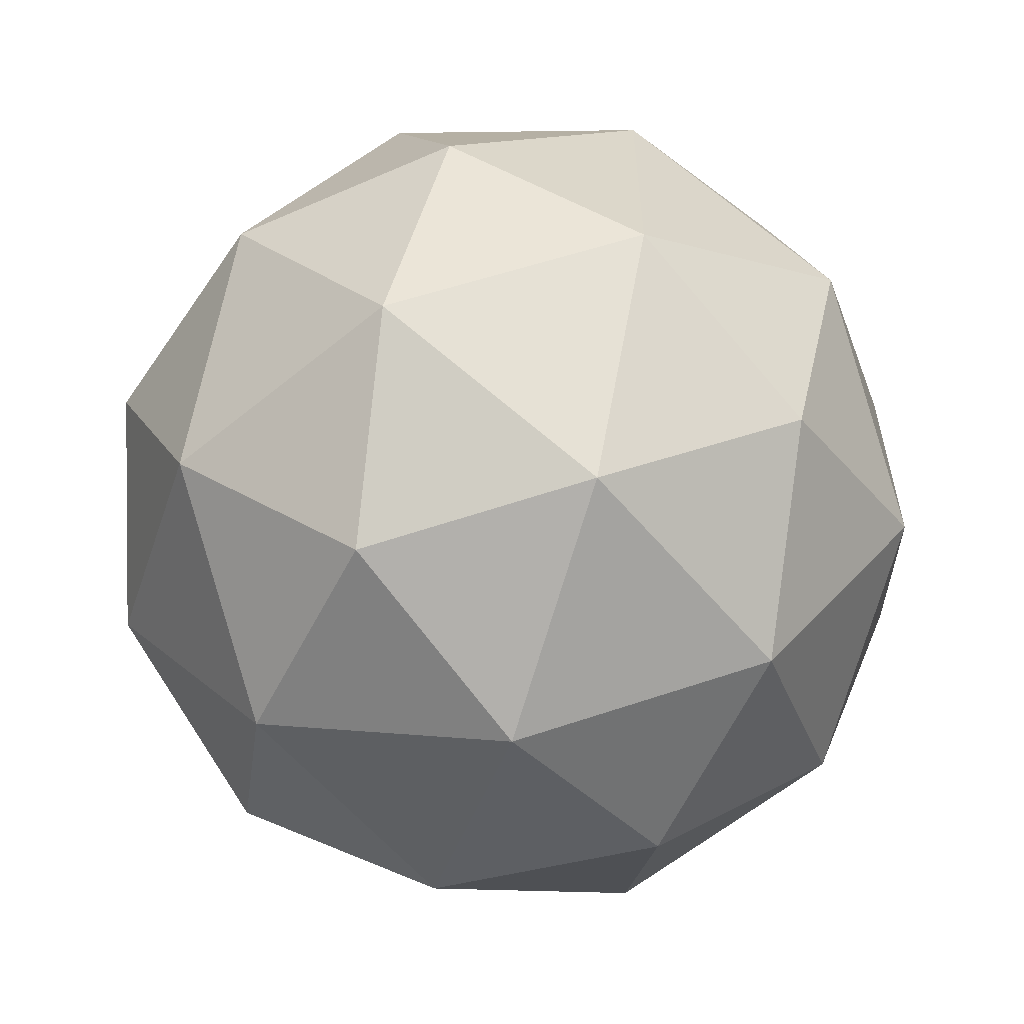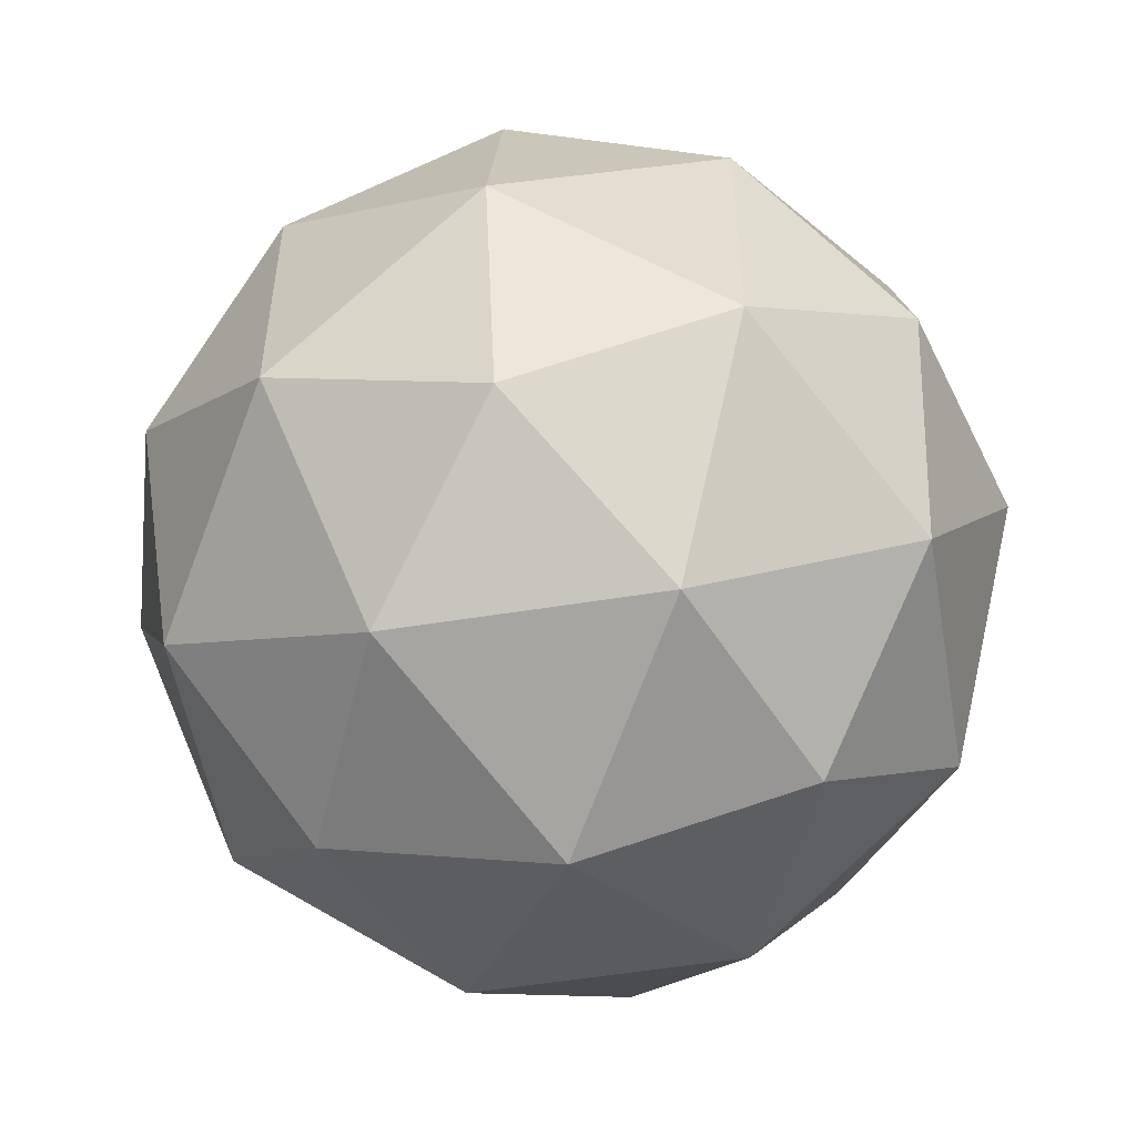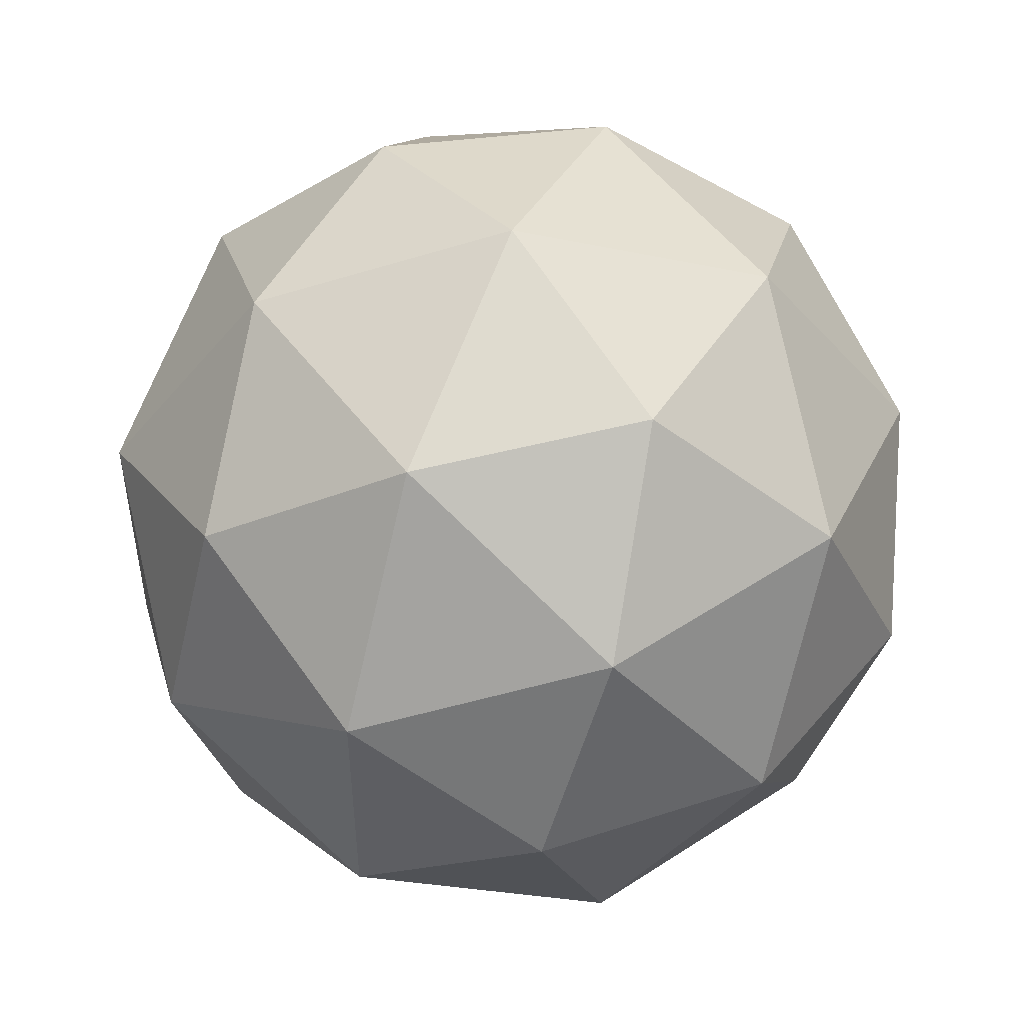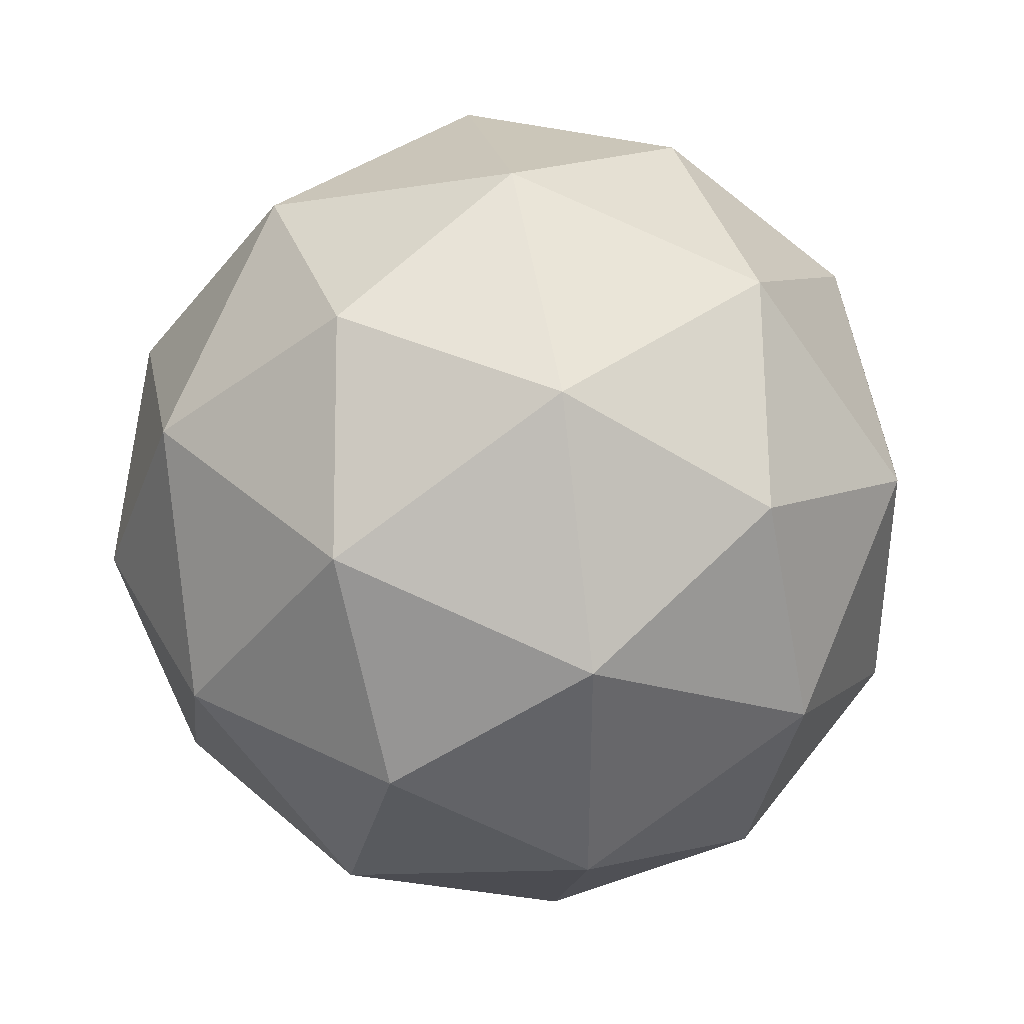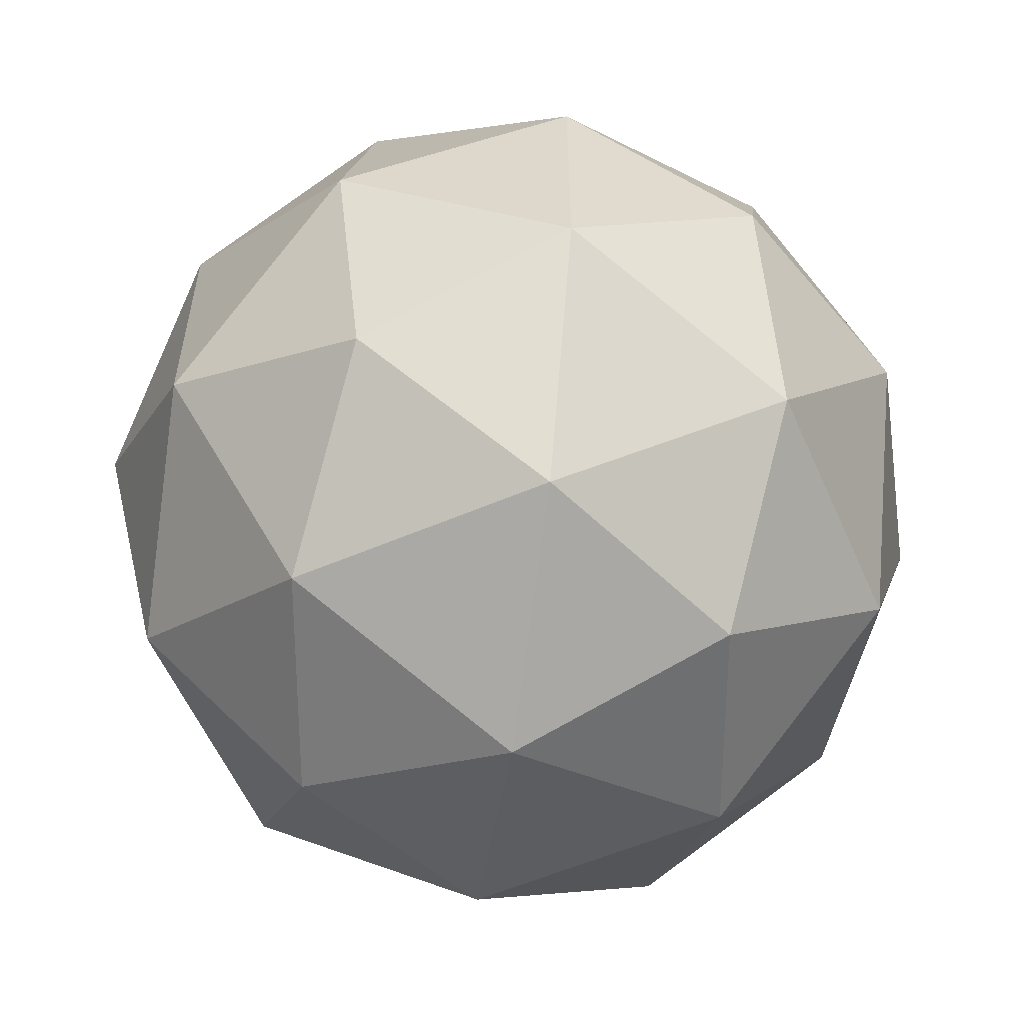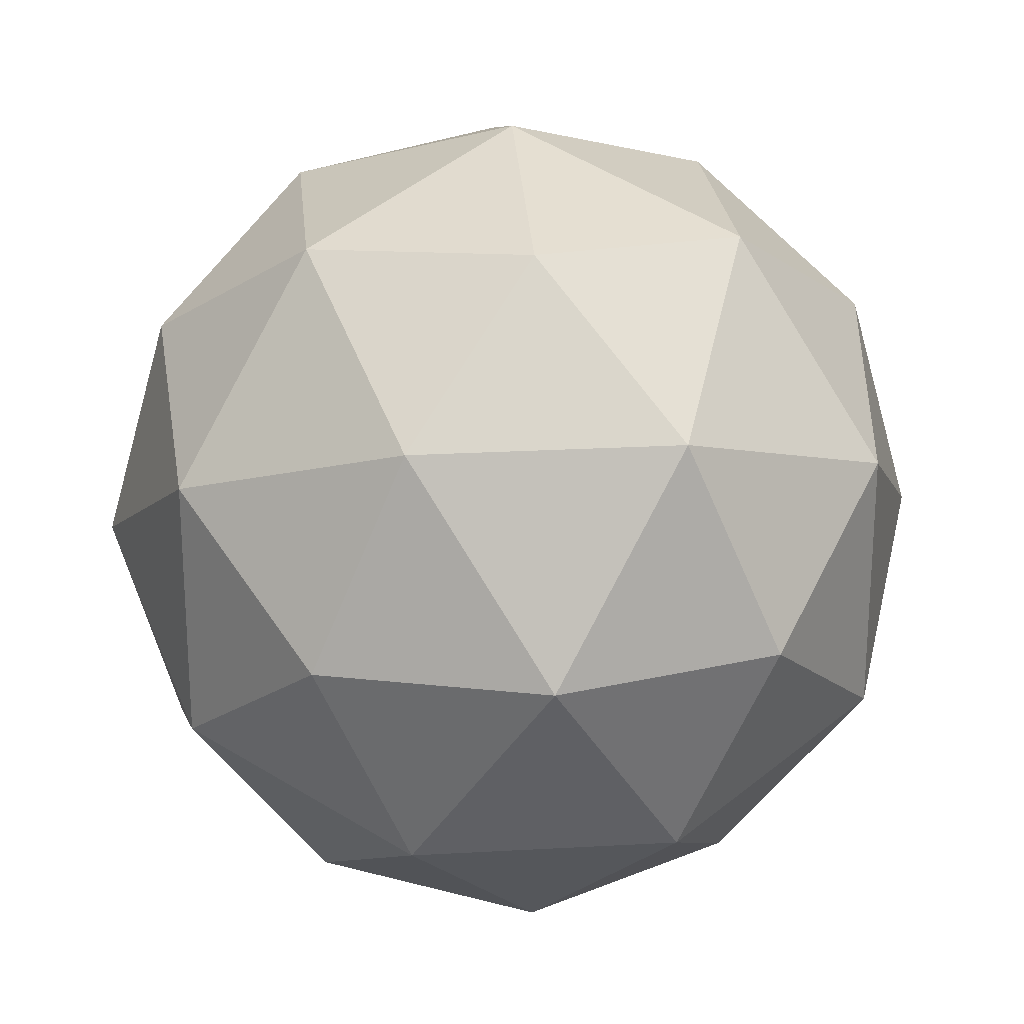
<metadata>
{"format":"obj","ext":"obj","renderer":"f3d","projection":"perspective","resolution":1024,"background":"white","views":[{"elev":-59.7,"azim":-139.9,"up":"+Z"},{"elev":-53.6,"azim":99.8,"up":"+Z"},{"elev":51.1,"azim":-35.6,"up":"+Z"},{"elev":39.3,"azim":47.6,"up":"+Z"},{"elev":-58.0,"azim":23.7,"up":"+Y"},{"elev":23.7,"azim":84.6,"up":"+Y"}]}
</metadata>
<code>
o Sphere_Mesh
v 0 0.5257 0.8507
v 0 -0.5257 0.8507
v 0.8507 -0 0.5257
v 0.8507 0 -0.5257
v 0 0.5257 -0.8507
v 0 -0.5257 -0.8507
v -0.8507 0 -0.5257
v -0.8507 -0 0.5257
v 0.5257 0.8507 0
v -0.5257 0.8507 0
v -0.5257 -0.8507 -0
v 0.5257 -0.8507 -0
v 0 1 0
v 0.309 0.809 0.5
v -0.309 0.809 0.5
v 0.809 0.5 0.309
v 0.5 0.309 0.809
v 0.809 0.5 -0.309
v 1 0 0
v 0.309 0.809 -0.5
v 0.5 0.309 -0.809
v -0.309 0.809 -0.5
v -0.809 0.5 -0.309
v -0.5 0.309 -0.809
v -0.809 0.5 0.309
v -1 0 0
v -0.5 0.309 0.809
v 0 -1 -0
v -0.309 -0.809 0.5
v 0.309 -0.809 0.5
v 0.809 -0.5 0.309
v 0.5 -0.309 0.809
v 0.809 -0.5 -0.309
v 0.5 -0.309 -0.809
v 0.309 -0.809 -0.5
v -0.309 -0.809 -0.5
v -0.5 -0.309 -0.809
v -0.809 -0.5 -0.309
v -0.809 -0.5 0.309
v -0.5 -0.309 0.809
v 0 -0 1
v 0 0 -1
f 15 13 10
f 14 9 13
f 13 15 14
f 1 14 15
f 14 16 9
f 17 3 16
f 16 14 17
f 1 17 14
f 16 18 9
f 19 4 18
f 18 16 19
f 3 19 16
f 18 20 9
f 21 5 20
f 20 18 21
f 4 21 18
f 20 13 9
f 22 10 13
f 13 20 22
f 5 22 20
f 24 22 5
f 23 10 22
f 22 24 23
f 7 23 24
f 26 23 7
f 25 10 23
f 23 26 25
f 8 25 26
f 25 15 10
f 27 1 15
f 15 25 27
f 8 27 25
f 30 28 12
f 29 11 28
f 28 30 29
f 2 29 30
f 32 31 3
f 30 12 31
f 31 32 30
f 2 30 32
f 31 19 3
f 33 4 19
f 19 31 33
f 12 33 31
f 33 34 4
f 35 6 34
f 34 33 35
f 12 35 33
f 35 36 6
f 28 11 36
f 36 35 28
f 12 28 35
f 36 37 6
f 38 7 37
f 37 36 38
f 11 38 36
f 38 26 7
f 39 8 26
f 26 38 39
f 11 39 38
f 39 40 8
f 29 2 40
f 40 39 29
f 11 29 39
f 41 40 2
f 27 8 40
f 40 41 27
f 1 27 41
f 17 32 3
f 41 2 32
f 32 17 41
f 1 41 17
f 21 42 5
f 34 6 42
f 42 21 34
f 4 34 21
f 42 24 5
f 37 7 24
f 24 42 37
f 6 37 42

</code>
